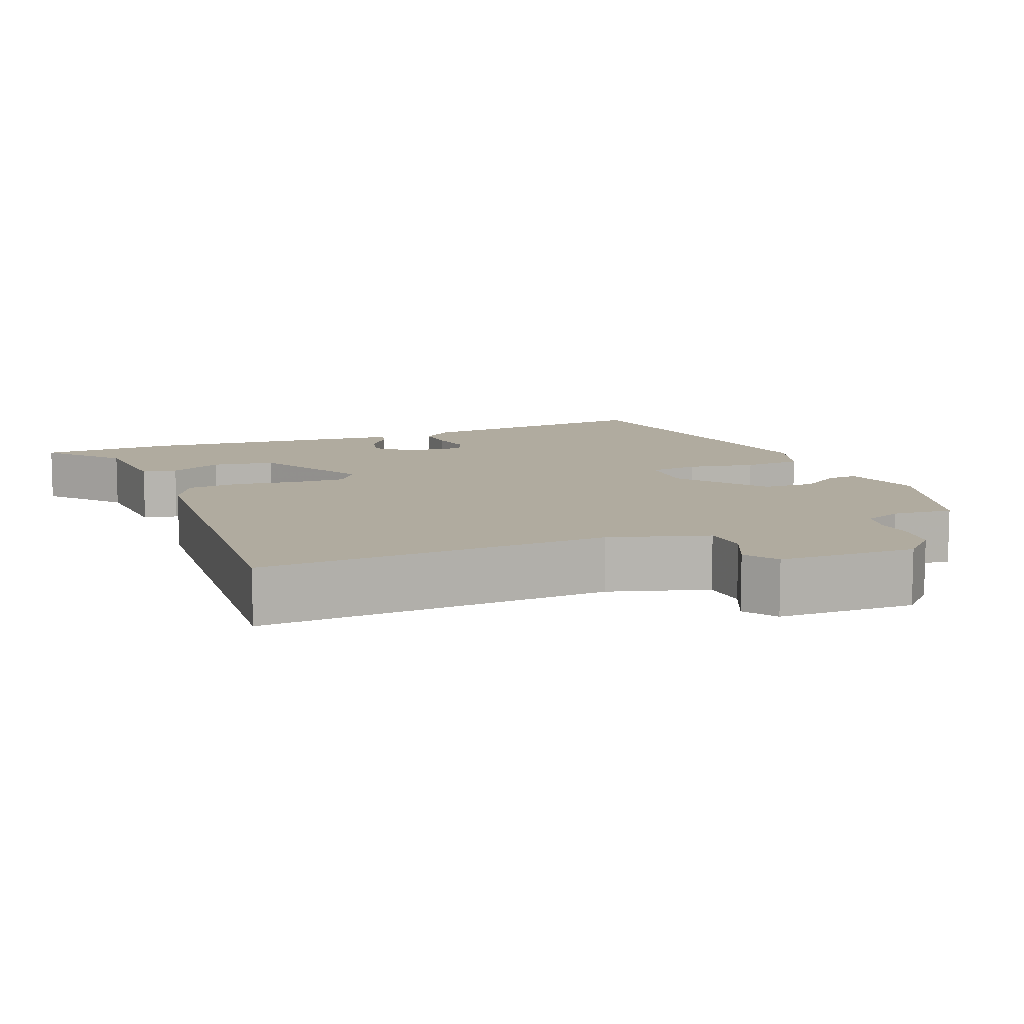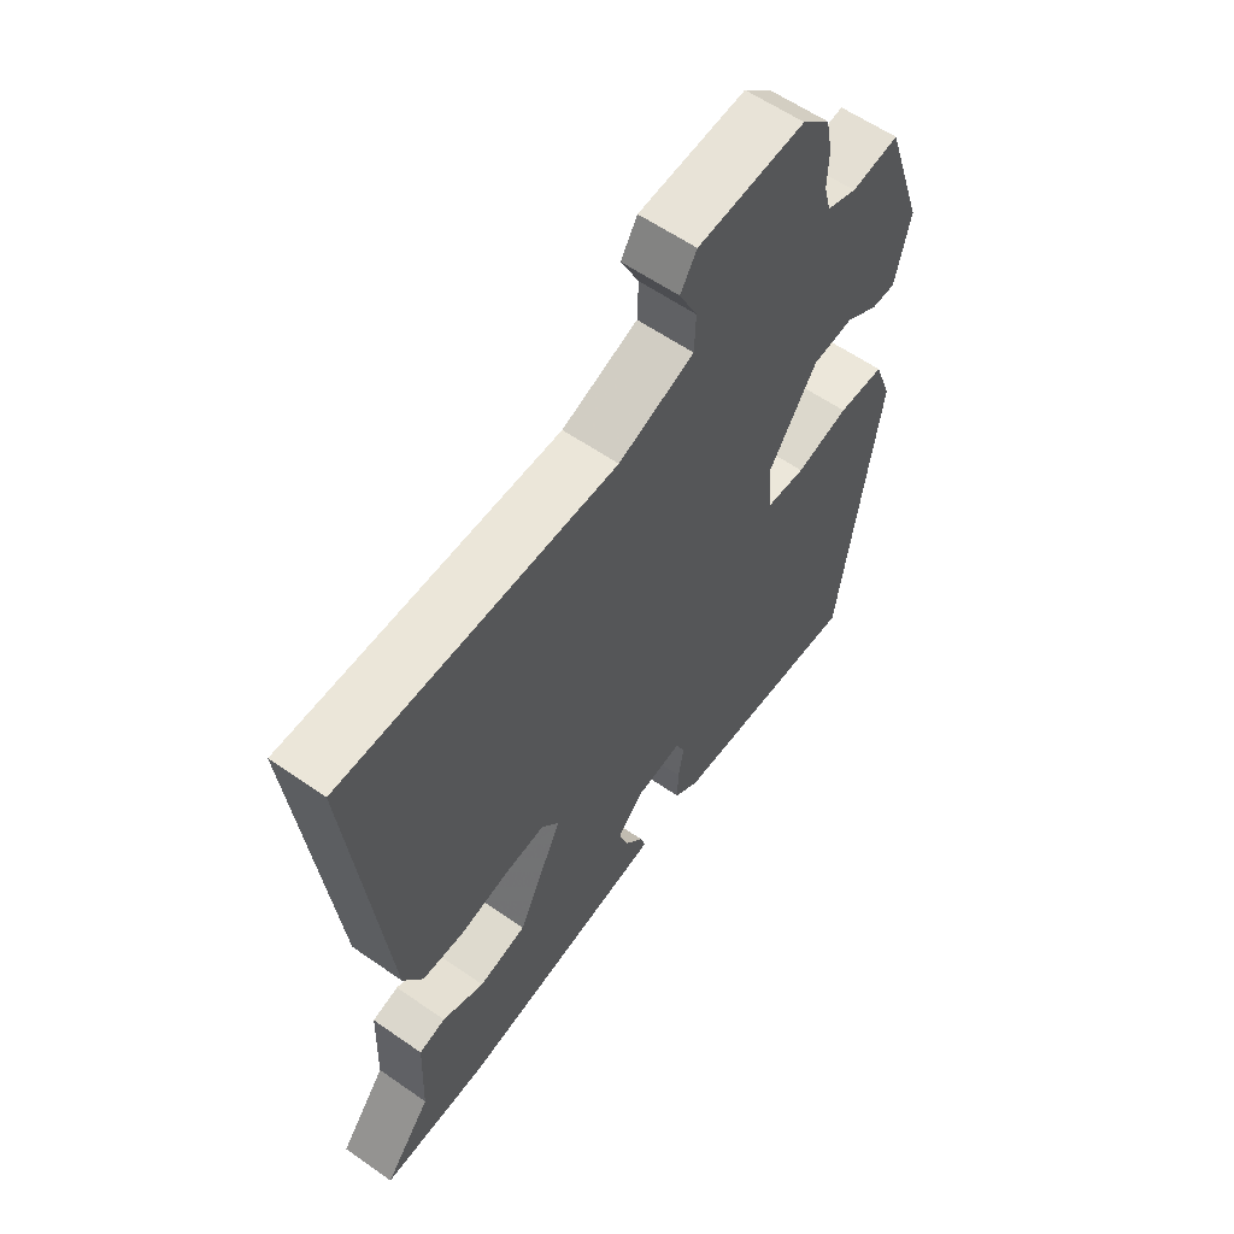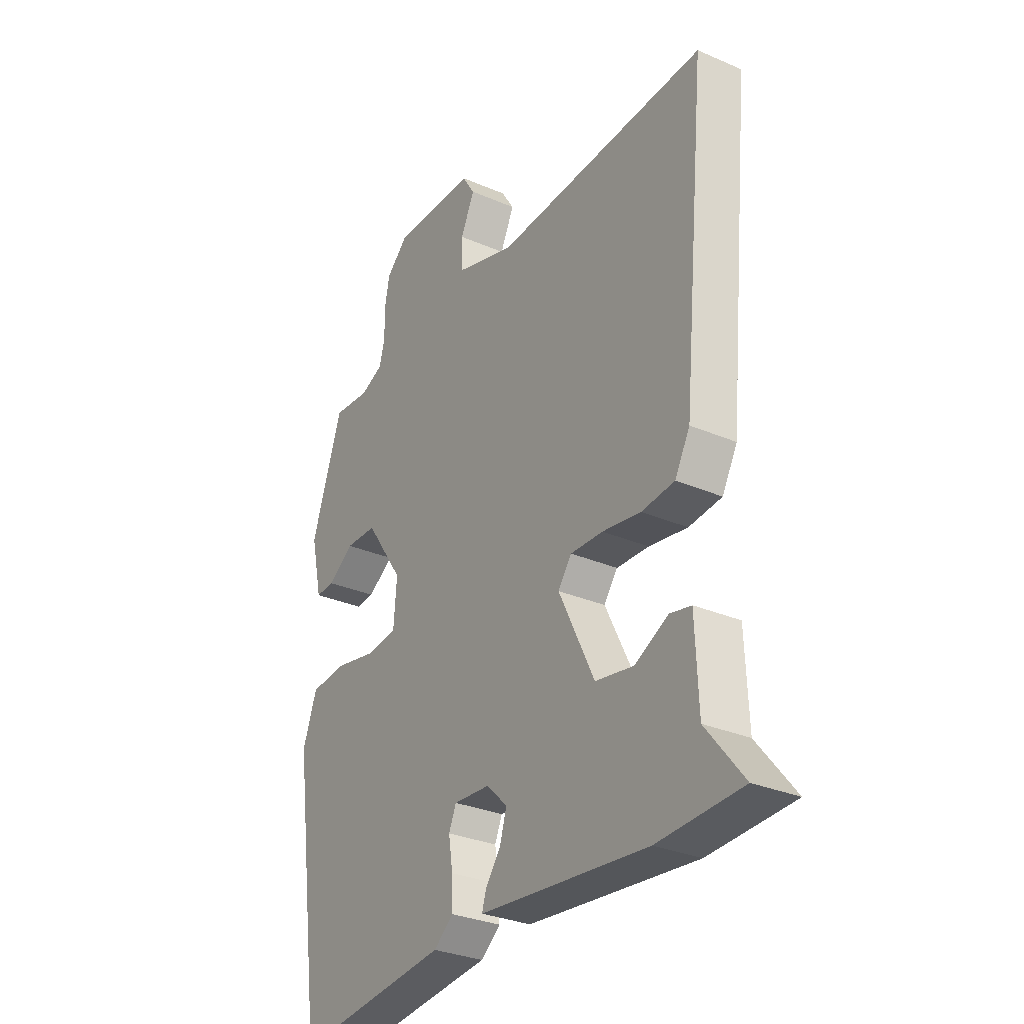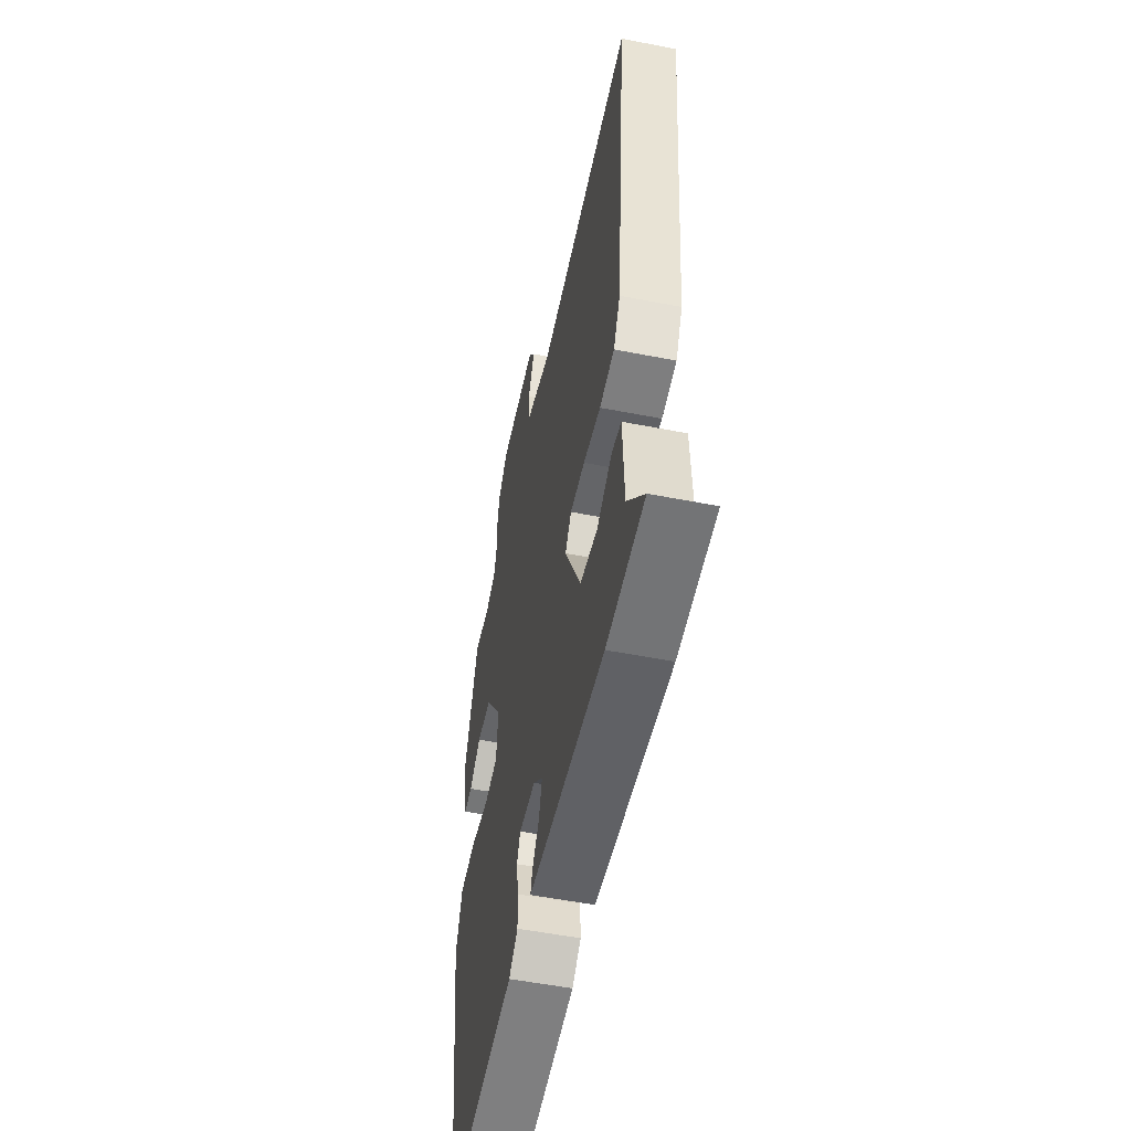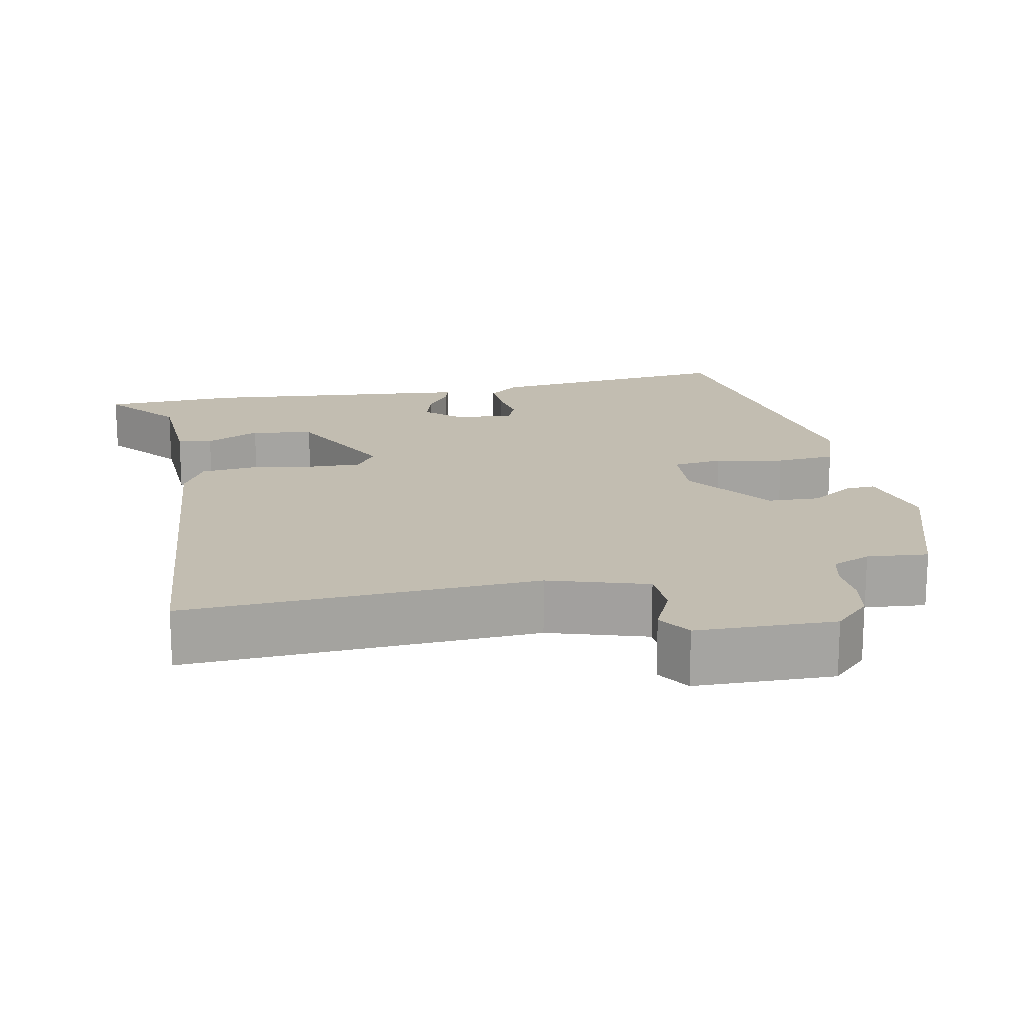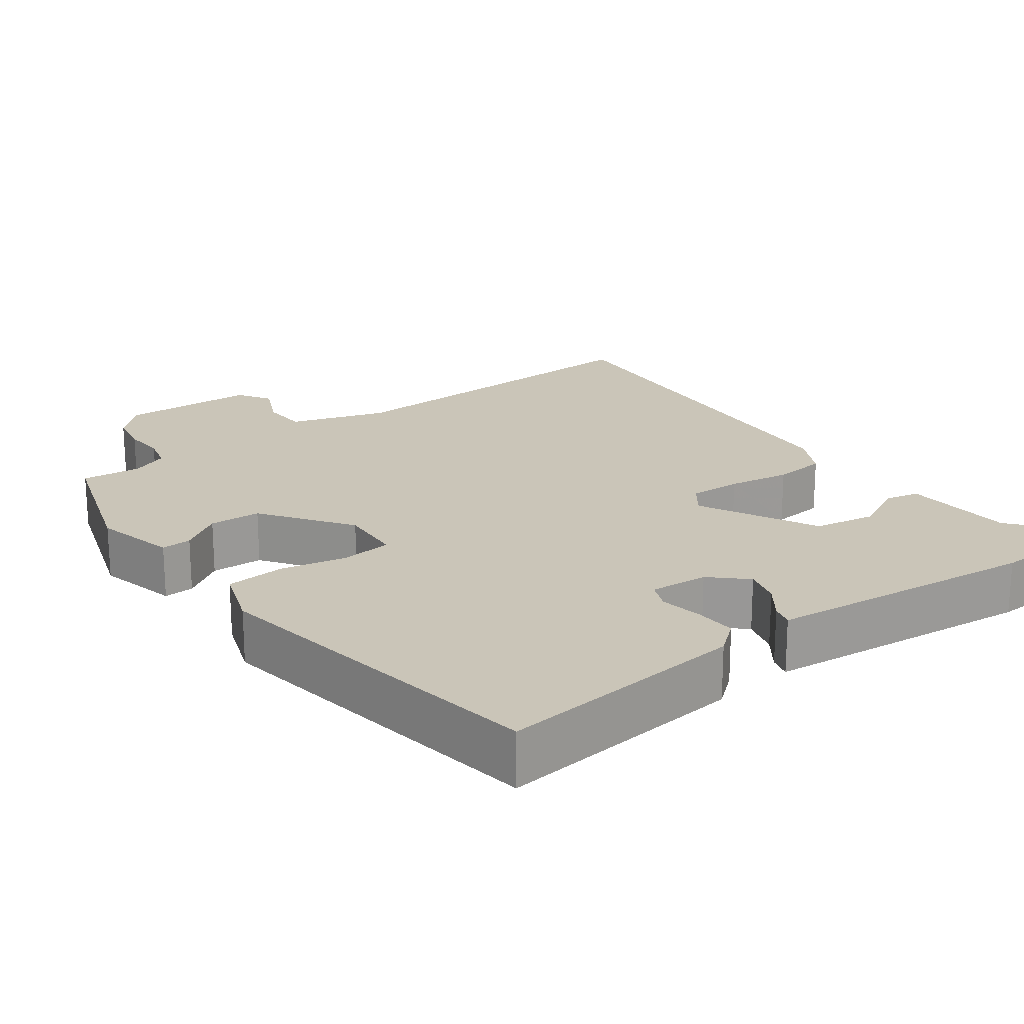
<metadata>
{"format":"obj","ext":"obj","renderer":"f3d","projection":"perspective","resolution":1024,"background":"white","views":[{"elev":9.7,"azim":-23.1,"up":"+Y"},{"elev":60.1,"azim":-54.5,"up":"+Z"},{"elev":-30.7,"azim":-121.8,"up":"+Z"},{"elev":-53.9,"azim":-101.8,"up":"+Z"},{"elev":17.0,"azim":-12.0,"up":"+Y"},{"elev":20.5,"azim":143.0,"up":"+Y"}]}
</metadata>
<code>
v -0.36 0.07 -0.505
v -0.542 0.07 -0.498
v -0.461 0.07 -0.396
v -0.455 0.07 -0.244
v -0.409 0.07 -0.234
v -0.336 0.07 -0.27
v -0.253 0.07 -0.255
v -0.175 0.07 -0.095
v -0.205 0.07 -0.055
v -0.276 0.07 -0.058
v -0.36 0.07 -0.072
v -0.432 0.07 -0.065
v -0.465 0.07 -0.005
v -0.52 0.07 0.543
v -0.053 0.07 0.525
v 0.077 0.07 0.567
v 0.079 0.07 0.63
v 0.048 0.07 0.695
v 0.076 0.07 0.74
v 0.259 0.07 0.746
v 0.307 0.07 0.7
v 0.318 0.07 0.643
v 0.316 0.07 0.585
v 0.328 0.07 0.539
v 0.379 0.07 0.518
v 0.46 0.07 0.526
v 0.528 0.07 0.325
v 0.503 0.07 0.214
v 0.462 0.07 0.216
v 0.405 0.07 0.254
v 0.335 0.07 0.251
v 0.252 0.07 0.13
v 0.259 0.07 0.044
v 0.326 0.07 0.036
v 0.417 0.07 0.055
v 0.497 0.07 0.049
v 0.528 0.07 -0.036
v 0.461 0.07 -0.512
v 0.123 0.07 -0.477
v 0.08 0.07 -0.443
v 0.082 0.07 -0.387
v 0.091 0.07 -0.329
v 0.075 0.07 -0.292
v -0.004 0.07 -0.298
v -0.05 0.07 -0.342
v -0.035 0.07 -0.392
v -0.002 0.07 -0.436
v 0.007 0.07 -0.466
v -0.048 0.07 -0.472
v -0.36 0 -0.505
v -0.542 0 -0.498
v -0.461 0 -0.396
v -0.455 0 -0.244
v -0.409 0 -0.234
v -0.336 0 -0.27
v -0.253 0 -0.255
v -0.175 0 -0.095
v -0.205 0 -0.055
v -0.276 0 -0.058
v -0.36 0 -0.072
v -0.432 0 -0.065
v -0.465 0 -0.005
v -0.52 0 0.543
v -0.053 0 0.525
v 0.077 0 0.567
v 0.079 0 0.63
v 0.048 0 0.695
v 0.076 0 0.74
v 0.259 0 0.746
v 0.307 0 0.7
v 0.318 0 0.643
v 0.316 0 0.585
v 0.328 0 0.539
v 0.379 0 0.518
v 0.46 0 0.526
v 0.528 0 0.325
v 0.503 0 0.214
v 0.462 0 0.216
v 0.405 0 0.254
v 0.335 0 0.251
v 0.252 0 0.13
v 0.259 0 0.044
v 0.326 0 0.036
v 0.417 0 0.055
v 0.497 0 0.049
v 0.528 0 -0.036
v 0.461 0 -0.512
v 0.123 0 -0.477
v 0.08 0 -0.443
v 0.082 0 -0.387
v 0.091 0 -0.329
v 0.075 0 -0.292
v -0.004 0 -0.298
v -0.05 0 -0.342
v -0.035 0 -0.392
v -0.002 0 -0.436
v 0.007 0 -0.466
v -0.048 0 -0.472
f 46 47 48 49
f 45 46 49 1
f 44 45 1 2
f 39 40 41 42
f 37 38 39 42
f 37 42 43
f 34 35 36 37
f 33 34 37 43
f 32 33 43 44
f 27 28 29 30
f 25 26 27 30
f 24 25 30 31
f 23 24 31 32
f 17 18 19 20
f 16 17 20 21
f 12 13 14 15
f 10 11 12 15
f 9 10 15 16
f 8 9 16 21
f 3 4 5 6
f 3 6 7
f 2 3 7
f 44 2 7
f 22 23 32 44
f 21 22 44
f 7 8 21 44
f 98 97 96 95
f 50 98 95 94
f 51 50 94 93
f 91 90 89 88
f 91 88 87 86
f 92 91 86
f 86 85 84 83
f 92 86 83 82
f 93 92 82 81
f 79 78 77 76
f 79 76 75 74
f 80 79 74 73
f 81 80 73 72
f 69 68 67 66
f 70 69 66 65
f 64 63 62 61
f 64 61 60 59
f 65 64 59 58
f 70 65 58 57
f 55 54 53 52
f 56 55 52
f 56 52 51
f 56 51 93
f 93 81 72 71
f 93 71 70
f 93 70 57 56
f 1 50 51 2
f 2 51 52 3
f 3 52 53 4
f 4 53 54 5
f 5 54 55 6
f 6 55 56 7
f 7 56 57 8
f 8 57 58 9
f 9 58 59 10
f 10 59 60 11
f 11 60 61 12
f 12 61 62 13
f 13 62 63 14
f 14 63 64 15
f 15 64 65 16
f 16 65 66 17
f 17 66 67 18
f 18 67 68 19
f 19 68 69 20
f 20 69 70 21
f 21 70 71 22
f 22 71 72 23
f 23 72 73 24
f 24 73 74 25
f 25 74 75 26
f 26 75 76 27
f 27 76 77 28
f 28 77 78 29
f 29 78 79 30
f 30 79 80 31
f 31 80 81 32
f 32 81 82 33
f 33 82 83 34
f 34 83 84 35
f 35 84 85 36
f 36 85 86 37
f 37 86 87 38
f 38 87 88 39
f 39 88 89 40
f 40 89 90 41
f 41 90 91 42
f 42 91 92 43
f 43 92 93 44
f 44 93 94 45
f 45 94 95 46
f 46 95 96 47
f 47 96 97 48
f 48 97 98 49
f 49 98 50 1

</code>
